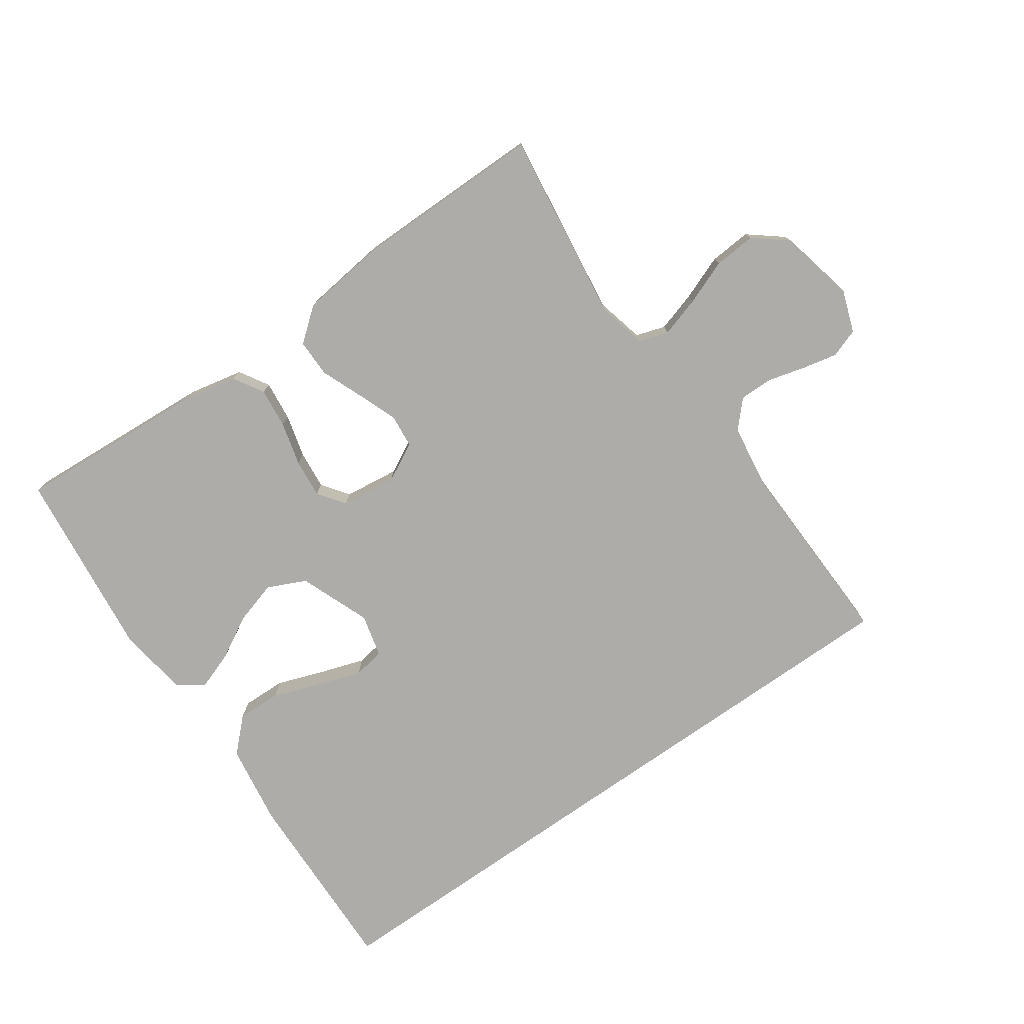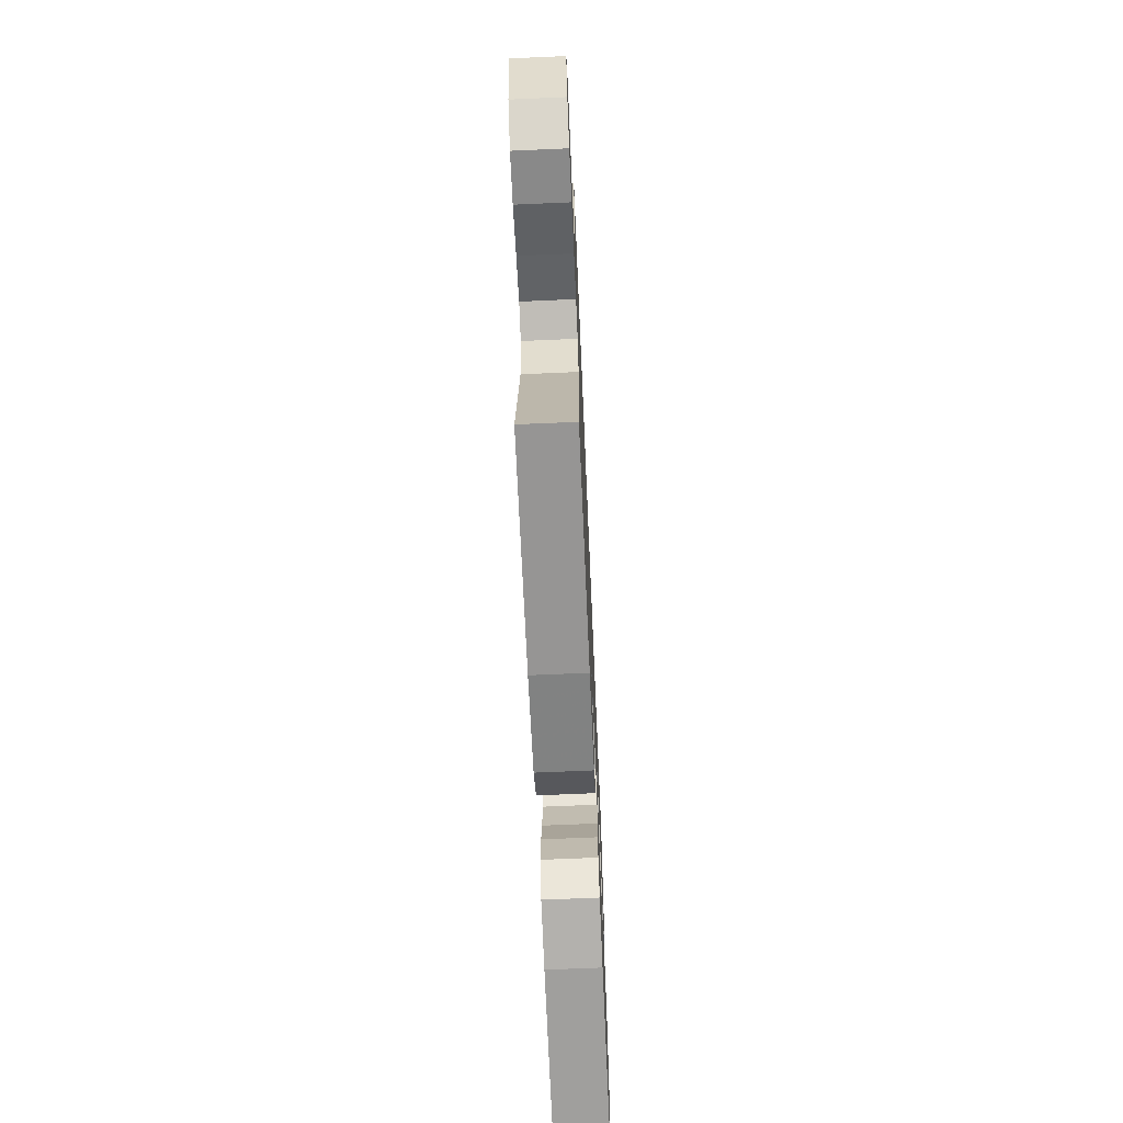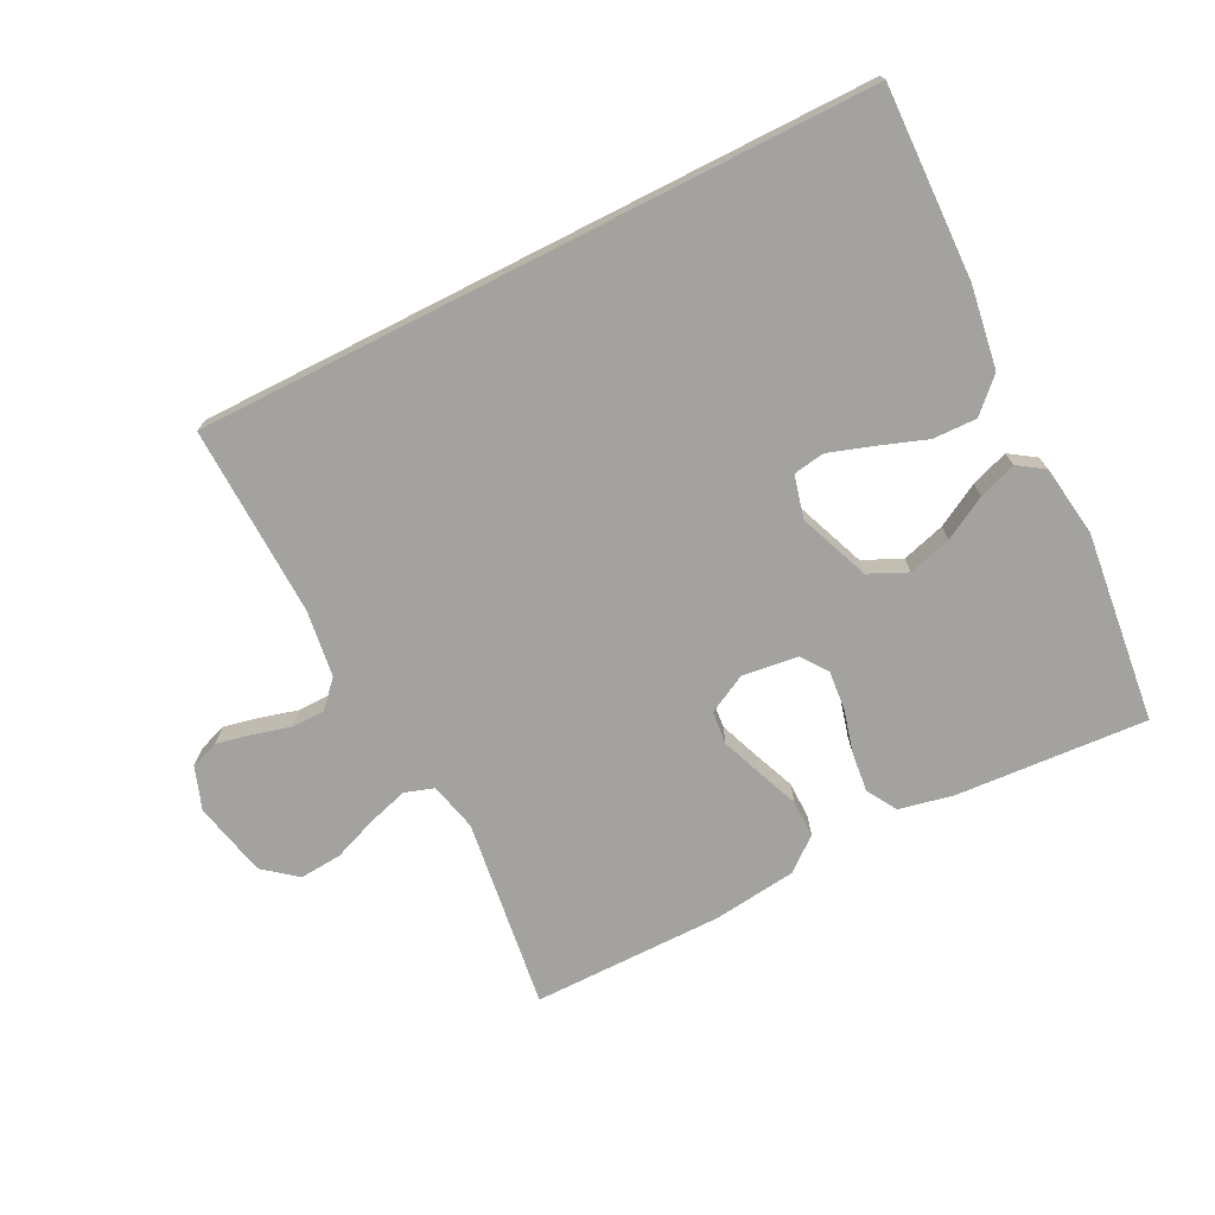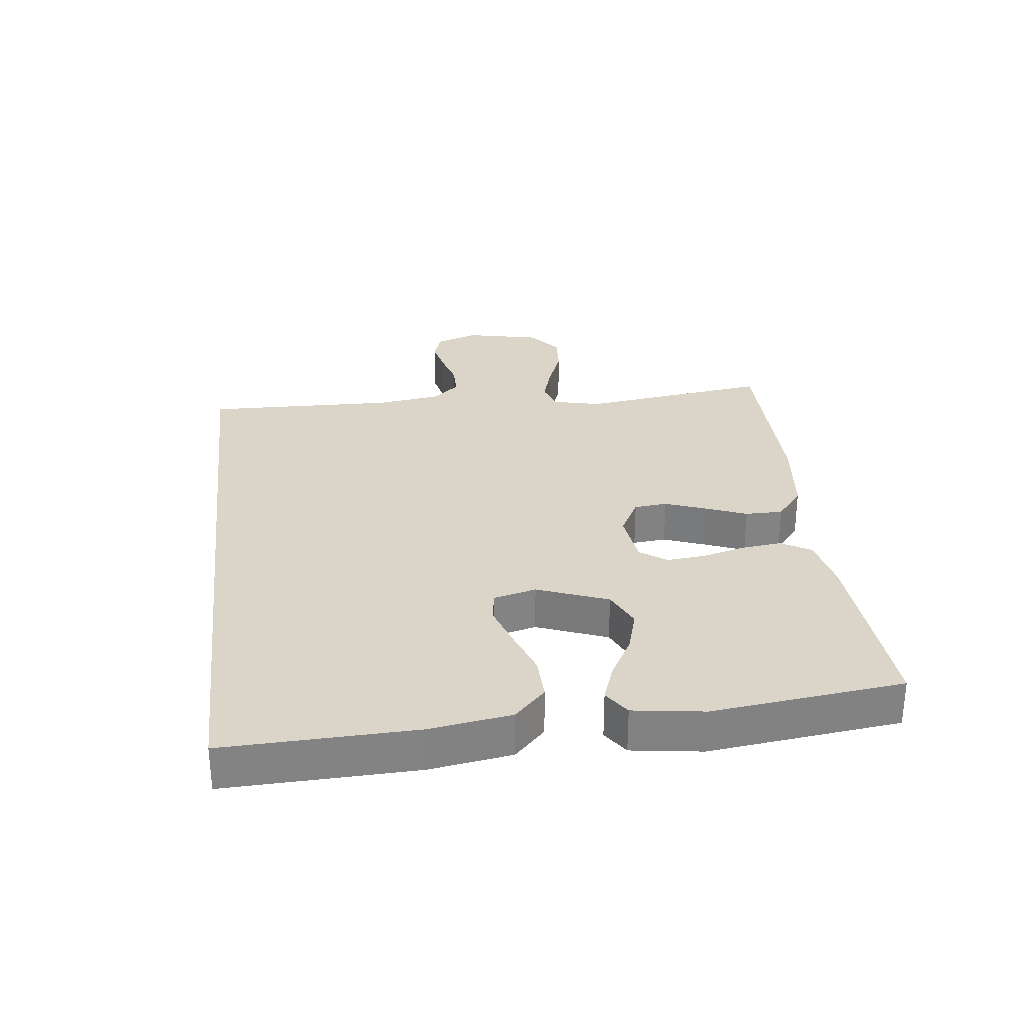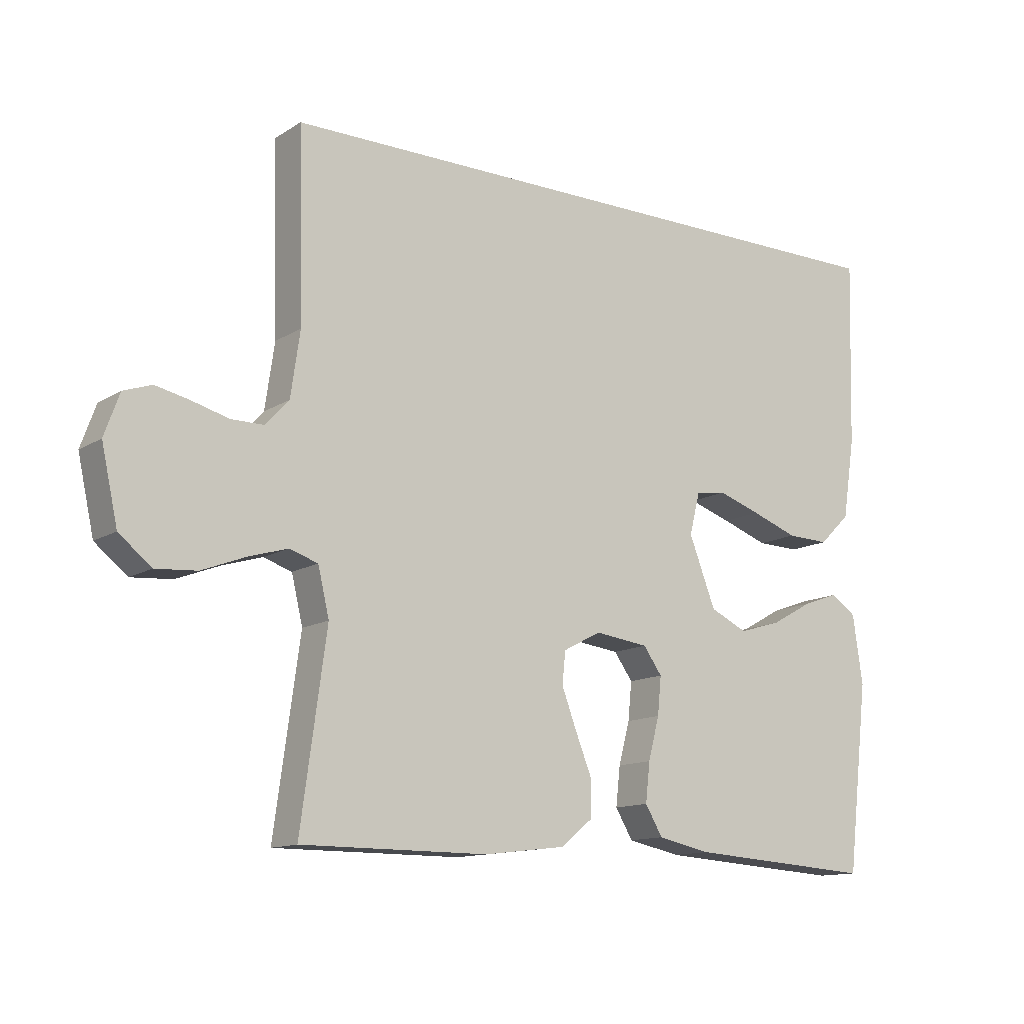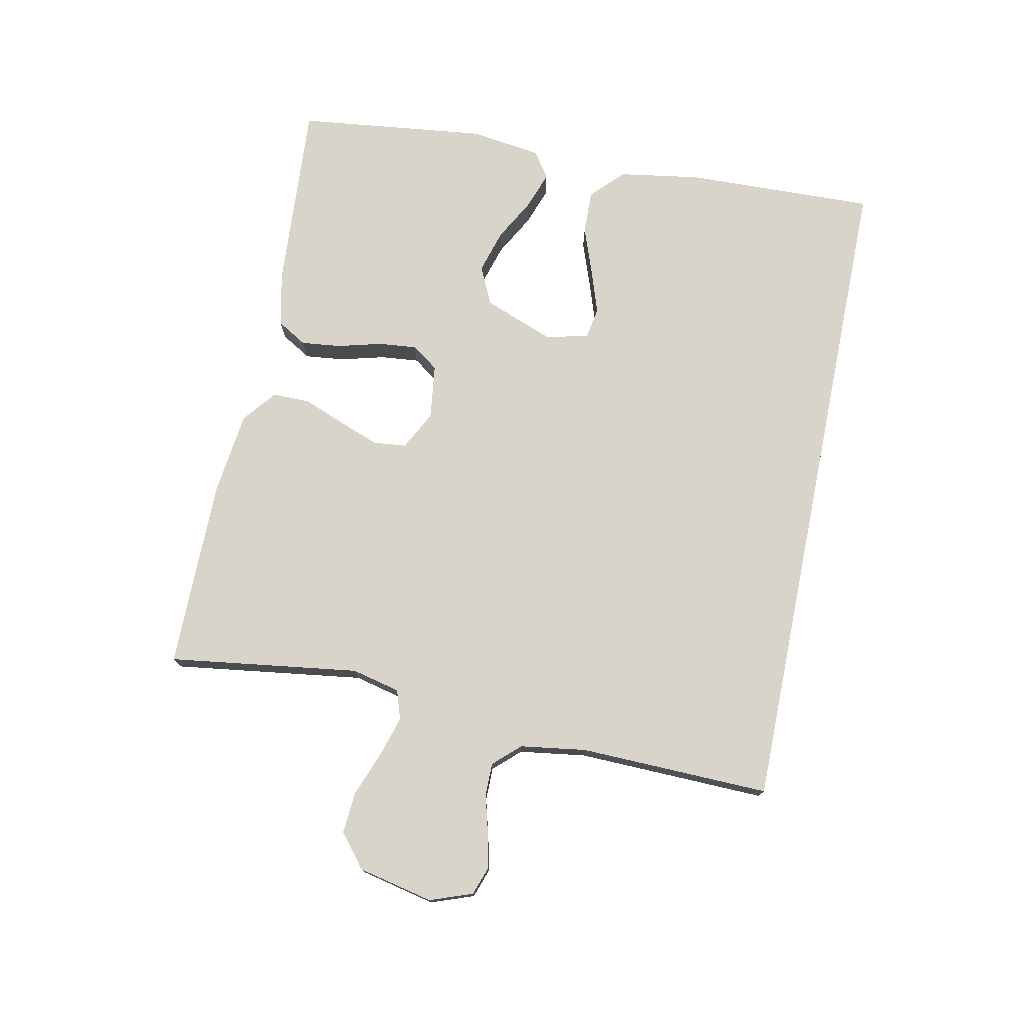
<metadata>
{"format":"obj","ext":"obj","renderer":"f3d","projection":"perspective","resolution":1024,"background":"white","views":[{"elev":-76.7,"azim":-144.9,"up":"+Y"},{"elev":-67.5,"azim":-87.5,"up":"+Z"},{"elev":-72.4,"azim":26.9,"up":"+Y"},{"elev":29.4,"azim":83.2,"up":"+Y"},{"elev":-12.9,"azim":-35.8,"up":"+Z"},{"elev":75.4,"azim":-78.5,"up":"+Y"}]}
</metadata>
<code>
v 0.539 0.07 0.5
v 0.53 0.07 0.2
v 0.51 0.07 0.072
v 0.46 0.07 0.023
v 0.391 0.07 0.025
v 0.316 0.07 0.052
v 0.247 0.07 0.075
v 0.198 0.07 0.067
v 0.181 0.07 0
v 0.224 0.07 -0.111
v 0.284 0.07 -0.139
v 0.352 0.07 -0.119
v 0.419 0.07 -0.082
v 0.478 0.07 -0.061
v 0.519 0.07 -0.089
v 0.535 0.07 -0.2
v 0.5 0.07 -0.5
v 0.2 0.07 -0.48
v 0.114 0.07 -0.462
v 0.086 0.07 -0.415
v 0.093 0.07 -0.352
v 0.111 0.07 -0.284
v 0.117 0.07 -0.223
v 0.087 0.07 -0.181
v 0 0.07 -0.17
v -0.061 0.07 -0.202
v -0.066 0.07 -0.254
v -0.042 0.07 -0.318
v -0.016 0.07 -0.383
v -0.016 0.07 -0.442
v -0.068 0.07 -0.484
v -0.2 0.07 -0.5
v -0.5 0.07 -0.5
v -0.459 0.07 -0.2
v -0.477 0.07 -0.124
v -0.523 0.07 -0.109
v -0.586 0.07 -0.128
v -0.656 0.07 -0.155
v -0.722 0.07 -0.16
v -0.774 0.07 -0.118
v -0.8 0.07 0
v -0.776 0.07 0.067
v -0.731 0.07 0.083
v -0.676 0.07 0.071
v -0.617 0.07 0.055
v -0.565 0.07 0.055
v -0.527 0.07 0.096
v -0.512 0.07 0.2
v -0.52 0.07 0.5
v 0.539 0 0.5
v 0.53 0 0.2
v 0.51 0 0.072
v 0.46 0 0.023
v 0.391 0 0.025
v 0.316 0 0.052
v 0.247 0 0.075
v 0.198 0 0.067
v 0.181 0 0
v 0.224 0 -0.111
v 0.284 0 -0.139
v 0.352 0 -0.119
v 0.419 0 -0.082
v 0.478 0 -0.061
v 0.519 0 -0.089
v 0.535 0 -0.2
v 0.5 0 -0.5
v 0.2 0 -0.48
v 0.114 0 -0.462
v 0.086 0 -0.415
v 0.093 0 -0.352
v 0.111 0 -0.284
v 0.117 0 -0.223
v 0.087 0 -0.181
v 0 0 -0.17
v -0.061 0 -0.202
v -0.066 0 -0.254
v -0.042 0 -0.318
v -0.016 0 -0.383
v -0.016 0 -0.442
v -0.068 0 -0.484
v -0.2 0 -0.5
v -0.5 0 -0.5
v -0.459 0 -0.2
v -0.477 0 -0.124
v -0.523 0 -0.109
v -0.586 0 -0.128
v -0.656 0 -0.155
v -0.722 0 -0.16
v -0.774 0 -0.118
v -0.8 0 0
v -0.776 0 0.067
v -0.731 0 0.083
v -0.676 0 0.071
v -0.617 0 0.055
v -0.565 0 0.055
v -0.527 0 0.096
v -0.512 0 0.2
v -0.52 0 0.5
f 1 2 3
f 49 1 3
f 48 49 3
f 47 48 3
f 43 44 45
f 42 43 45
f 41 42 45
f 40 41 45
f 39 40 45
f 38 39 45
f 37 38 45
f 36 37 45 46
f 35 36 46 47
f 32 33 34
f 31 32 34
f 30 31 34
f 29 30 34
f 28 29 34
f 34 35 47
f 28 34 47
f 27 28 47
f 20 21 22
f 19 20 22
f 18 19 22
f 17 18 22
f 16 17 22
f 15 16 22
f 14 15 22
f 13 14 22
f 12 13 22
f 11 12 22 23
f 10 11 23 24
f 3 4 5 6
f 3 6 7
f 47 3 7
f 26 27 47
f 25 26 47
f 24 25 47
f 10 24 47
f 9 10 47
f 8 9 47
f 7 8 47
f 52 51 50
f 52 50 98
f 52 98 97
f 52 97 96
f 94 93 92
f 94 92 91
f 94 91 90
f 94 90 89
f 94 89 88
f 94 88 87
f 94 87 86
f 95 94 86 85
f 96 95 85 84
f 83 82 81
f 83 81 80
f 83 80 79
f 83 79 78
f 83 78 77
f 96 84 83
f 96 83 77
f 96 77 76
f 71 70 69
f 71 69 68
f 71 68 67
f 71 67 66
f 71 66 65
f 71 65 64
f 71 64 63
f 71 63 62
f 71 62 61
f 72 71 61 60
f 73 72 60 59
f 55 54 53 52
f 56 55 52
f 56 52 96
f 96 76 75
f 96 75 74
f 96 74 73
f 96 73 59
f 96 59 58
f 96 58 57
f 96 57 56
f 1 50 51 2
f 2 51 52 3
f 3 52 53 4
f 4 53 54 5
f 5 54 55 6
f 6 55 56 7
f 7 56 57 8
f 8 57 58 9
f 9 58 59 10
f 10 59 60 11
f 11 60 61 12
f 12 61 62 13
f 13 62 63 14
f 14 63 64 15
f 15 64 65 16
f 16 65 66 17
f 17 66 67 18
f 18 67 68 19
f 19 68 69 20
f 20 69 70 21
f 21 70 71 22
f 22 71 72 23
f 23 72 73 24
f 24 73 74 25
f 25 74 75 26
f 26 75 76 27
f 27 76 77 28
f 28 77 78 29
f 29 78 79 30
f 30 79 80 31
f 31 80 81 32
f 32 81 82 33
f 33 82 83 34
f 34 83 84 35
f 35 84 85 36
f 36 85 86 37
f 37 86 87 38
f 38 87 88 39
f 39 88 89 40
f 40 89 90 41
f 41 90 91 42
f 42 91 92 43
f 43 92 93 44
f 44 93 94 45
f 45 94 95 46
f 46 95 96 47
f 47 96 97 48
f 48 97 98 49
f 49 98 50 1

</code>
